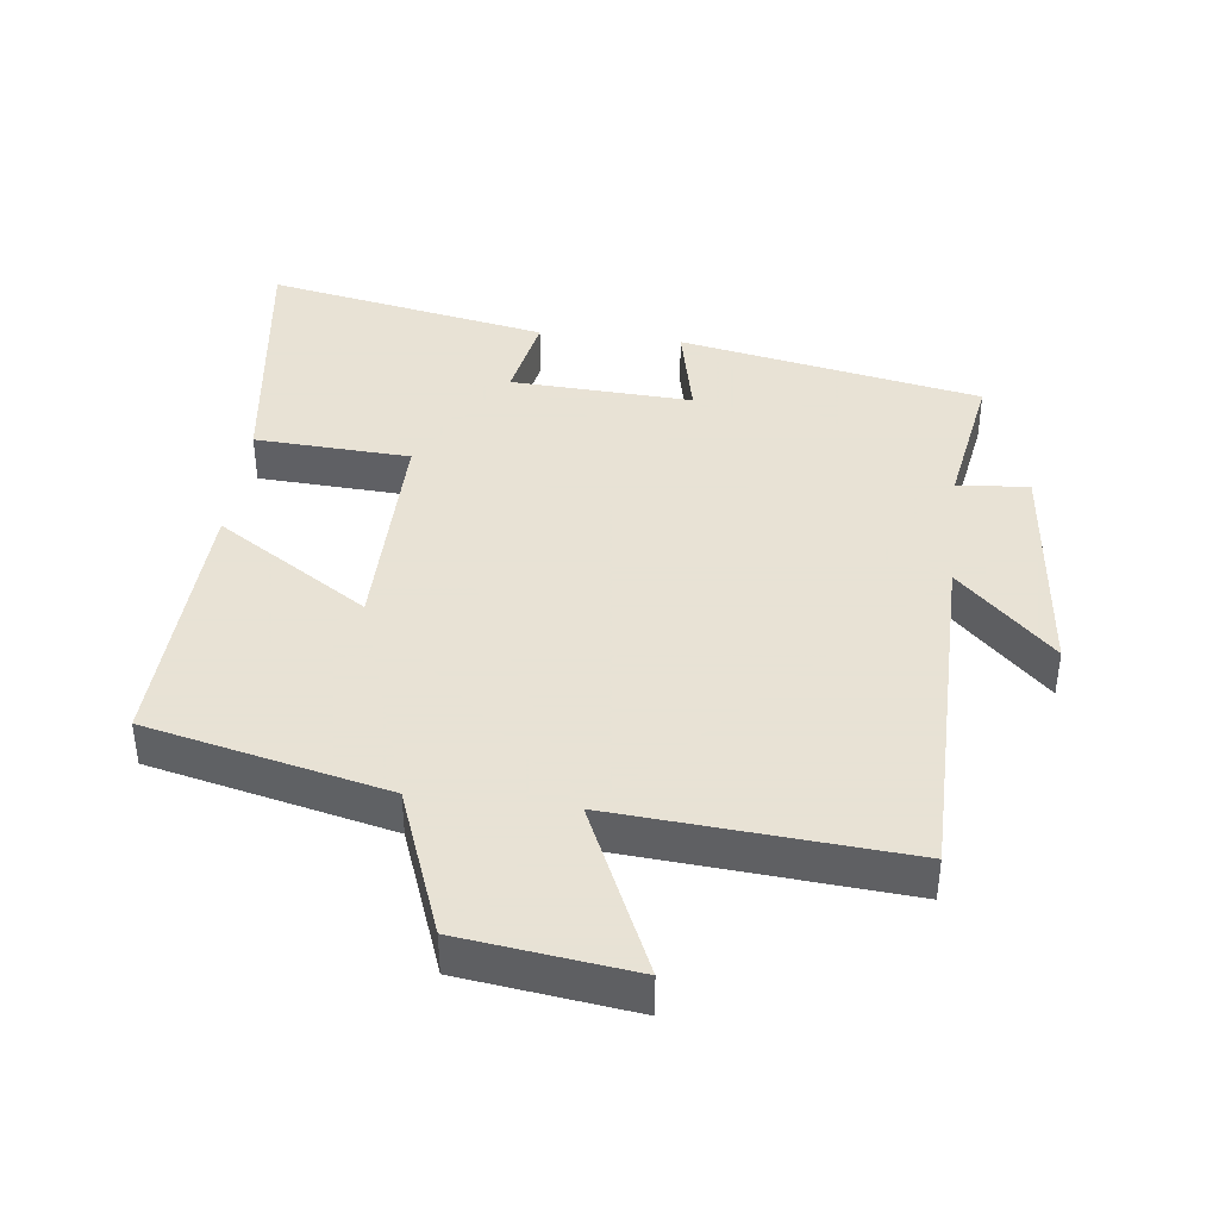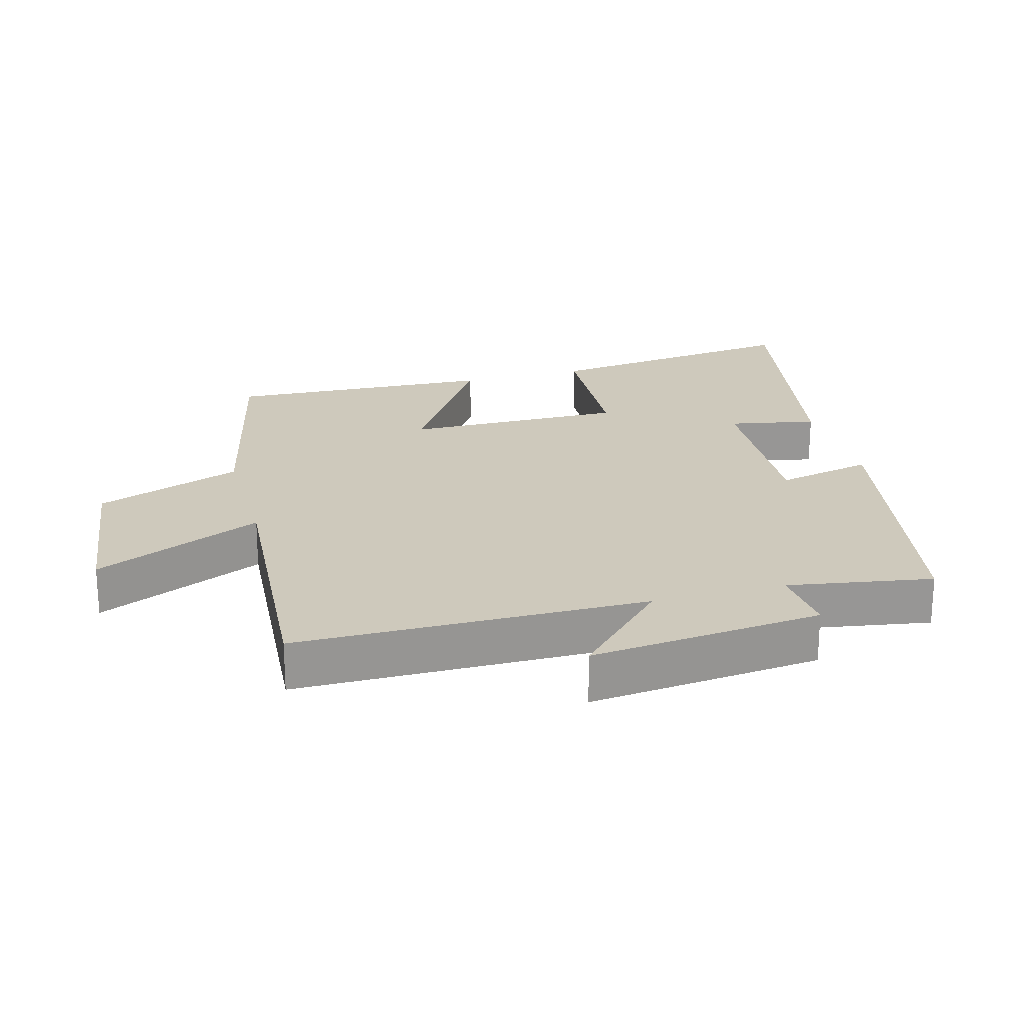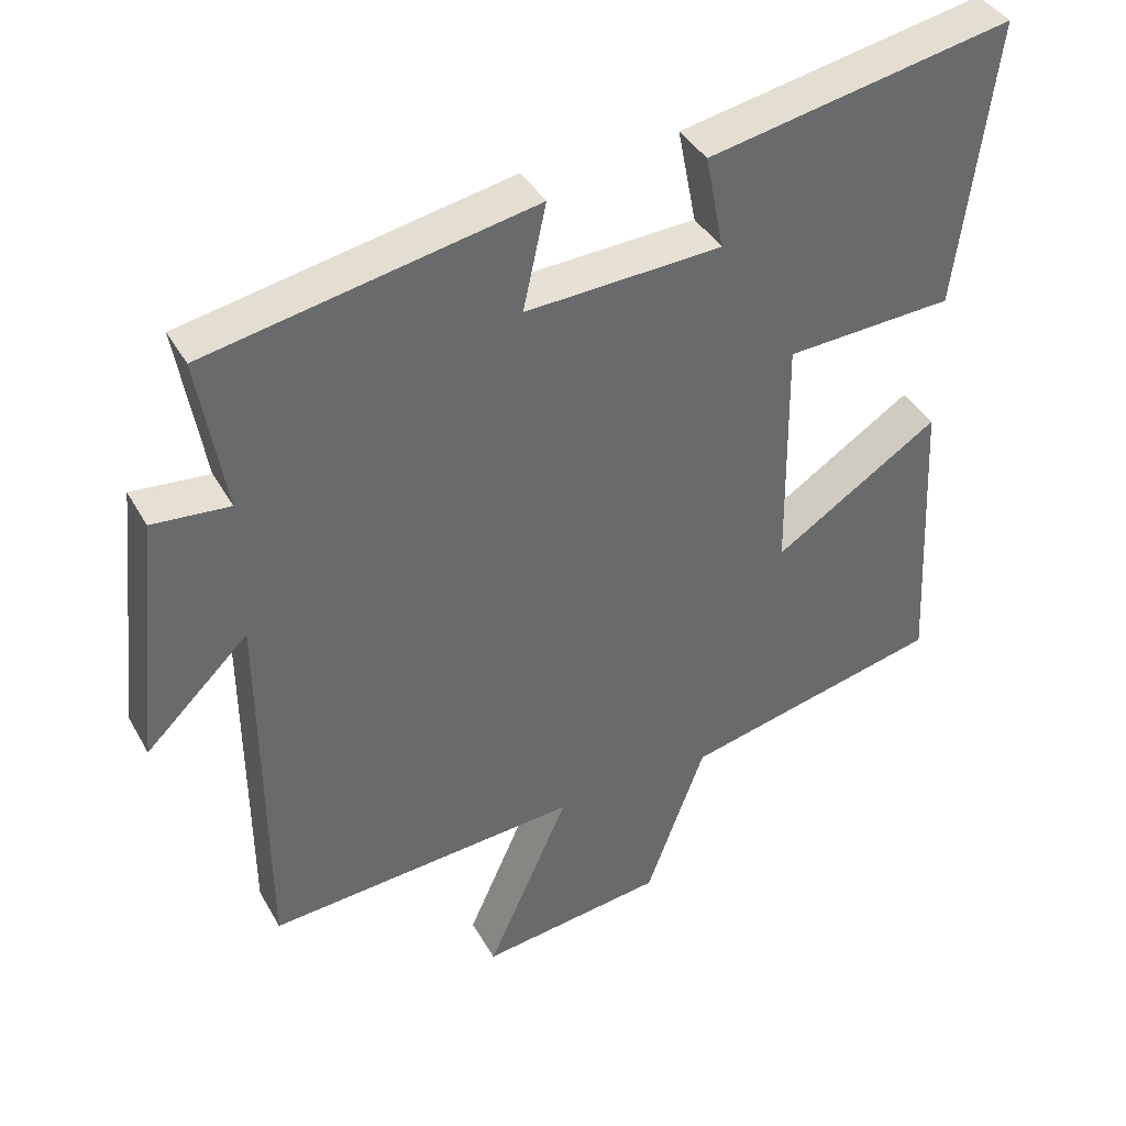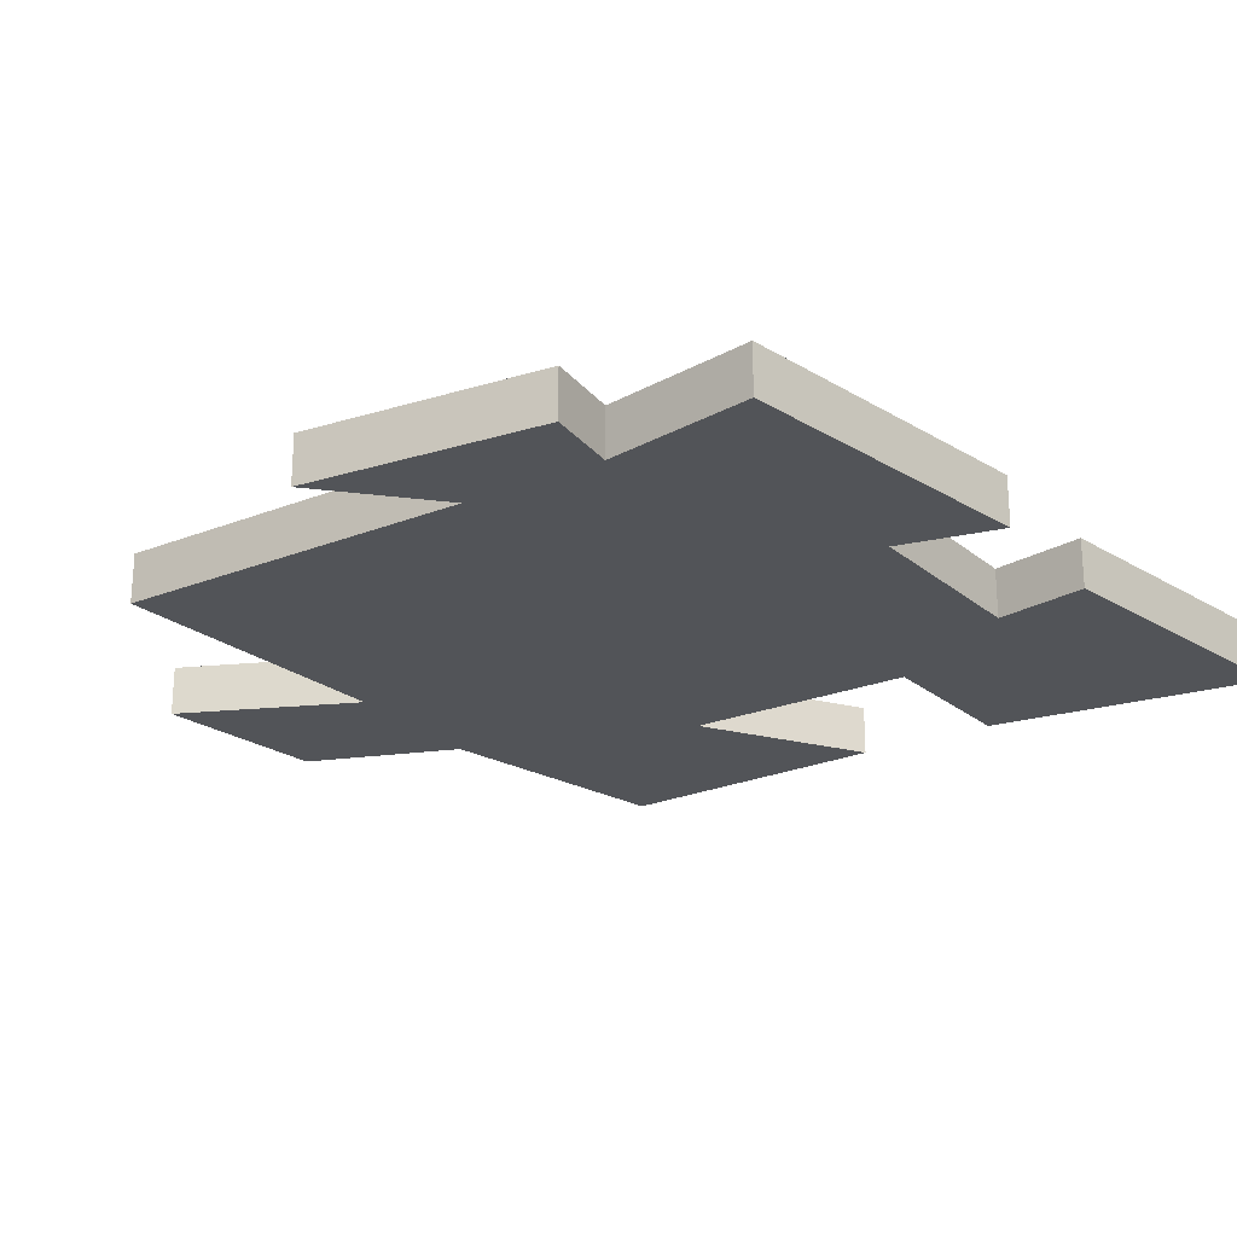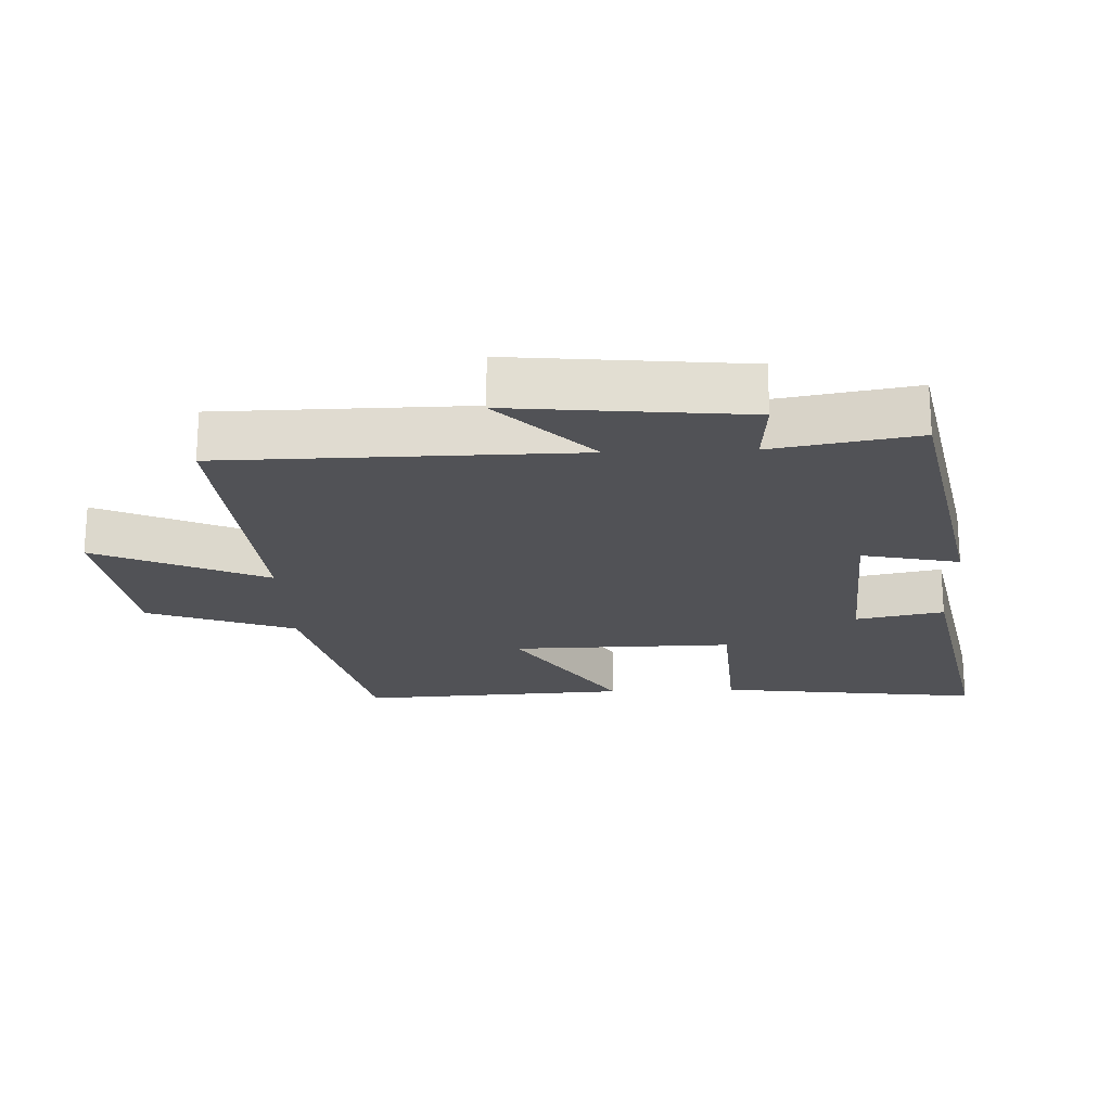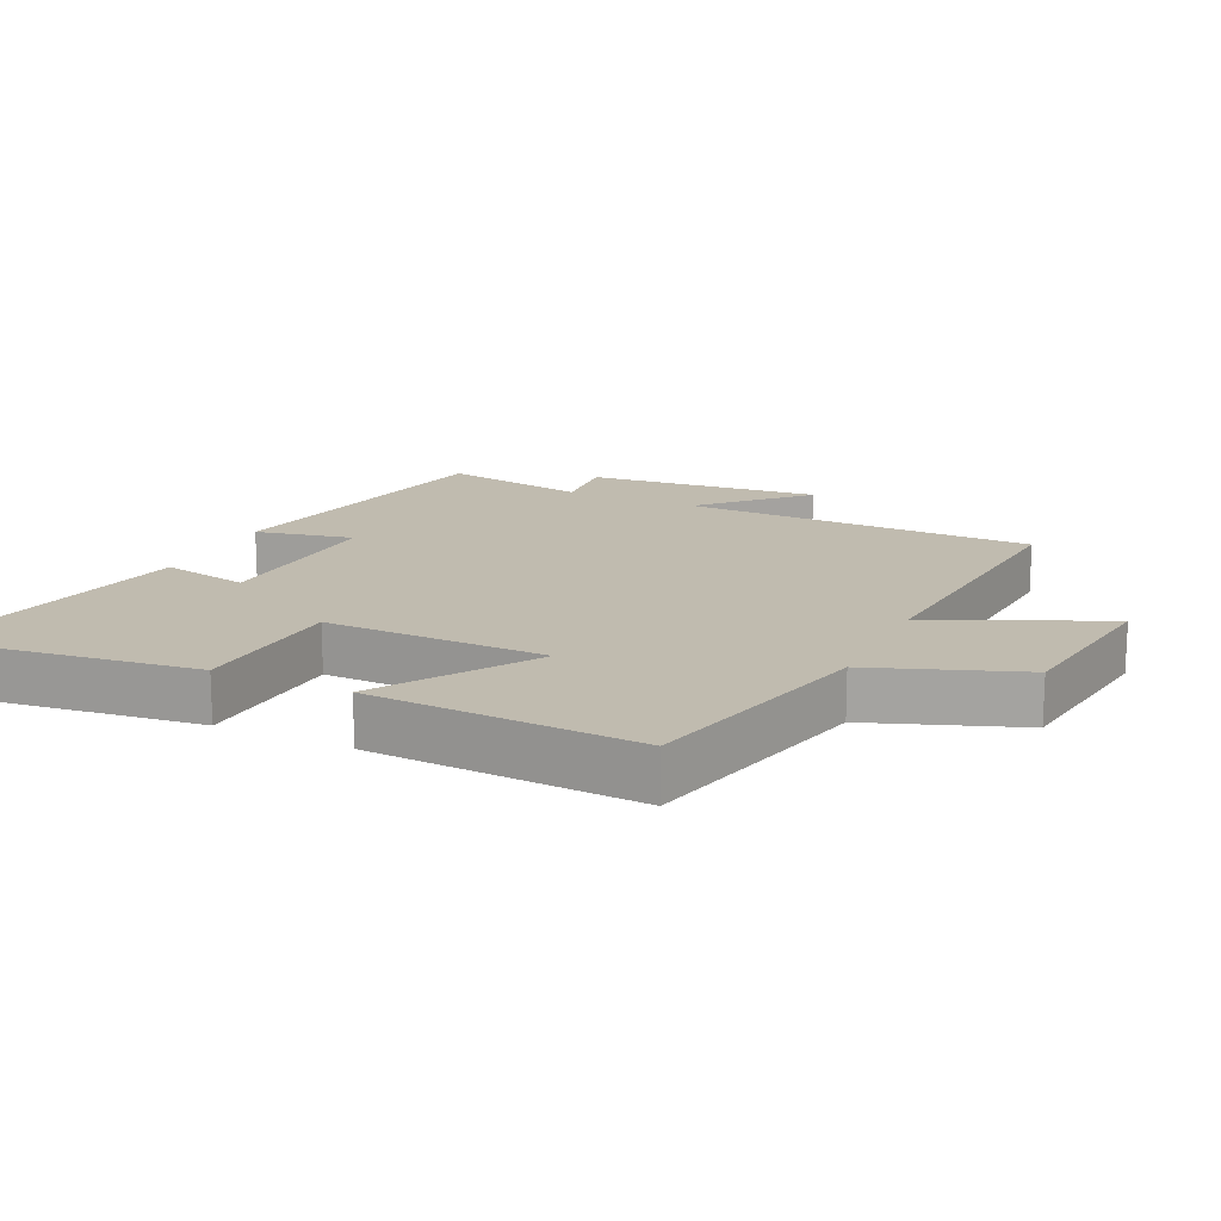
<metadata>
{"format":"obj","ext":"obj","renderer":"f3d","projection":"perspective","resolution":1024,"background":"white","views":[{"elev":40.6,"azim":-173.3,"up":"+Y"},{"elev":22.4,"azim":-105.6,"up":"+Y"},{"elev":39.5,"azim":-26.7,"up":"+Z"},{"elev":-23.3,"azim":-56.6,"up":"+Y"},{"elev":-21.2,"azim":-87.5,"up":"+Y"},{"elev":16.2,"azim":115.4,"up":"+Y"}]}
</metadata>
<code>
v 0.52 0.07 -0.416
v 0.161 0.07 -0.5
v 0.079 0.07 -0.721
v -0.177 0.07 -0.755
v -0.063 0.07 -0.5
v -0.496 0.07 -0.534
v -0.5 0.07 -0.007
v -0.643 0.07 -0.146
v -0.607 0.07 0.204
v -0.5 0.07 0.195
v -0.537 0.07 0.412
v -0.085 0.07 0.5
v -0.117 0.07 0.354
v 0.155 0.07 0.368
v 0.129 0.07 0.5
v 0.551 0.07 0.582
v 0.5 0.07 0.185
v 0.268 0.07 0.172
v 0.272 0.07 -0.16
v 0.5 0.07 -0.013
v 0.52 0 -0.416
v 0.161 0 -0.5
v 0.079 0 -0.721
v -0.177 0 -0.755
v -0.063 0 -0.5
v -0.496 0 -0.534
v -0.5 0 -0.007
v -0.643 0 -0.146
v -0.607 0 0.204
v -0.5 0 0.195
v -0.537 0 0.412
v -0.085 0 0.5
v -0.117 0 0.354
v 0.155 0 0.368
v 0.129 0 0.5
v 0.551 0 0.582
v 0.5 0 0.185
v 0.268 0 0.172
v 0.272 0 -0.16
v 0.5 0 -0.013
f 19 20 1 2
f 3 4 5
f 2 3 5
f 19 2 5
f 18 19 5
f 16 17 18
f 15 16 18
f 14 15 18
f 5 6 7
f 18 5 7
f 14 18 7
f 13 14 7
f 10 11 12 13
f 10 13 7
f 7 8 9 10
f 22 21 40 39
f 25 24 23
f 25 23 22
f 25 22 39
f 25 39 38
f 38 37 36
f 38 36 35
f 38 35 34
f 27 26 25
f 27 25 38
f 27 38 34
f 27 34 33
f 33 32 31 30
f 27 33 30
f 30 29 28 27
f 1 21 22 2
f 2 22 23 3
f 3 23 24 4
f 4 24 25 5
f 5 25 26 6
f 6 26 27 7
f 7 27 28 8
f 8 28 29 9
f 9 29 30 10
f 10 30 31 11
f 11 31 32 12
f 12 32 33 13
f 13 33 34 14
f 14 34 35 15
f 15 35 36 16
f 16 36 37 17
f 17 37 38 18
f 18 38 39 19
f 19 39 40 20
f 20 40 21 1

</code>
